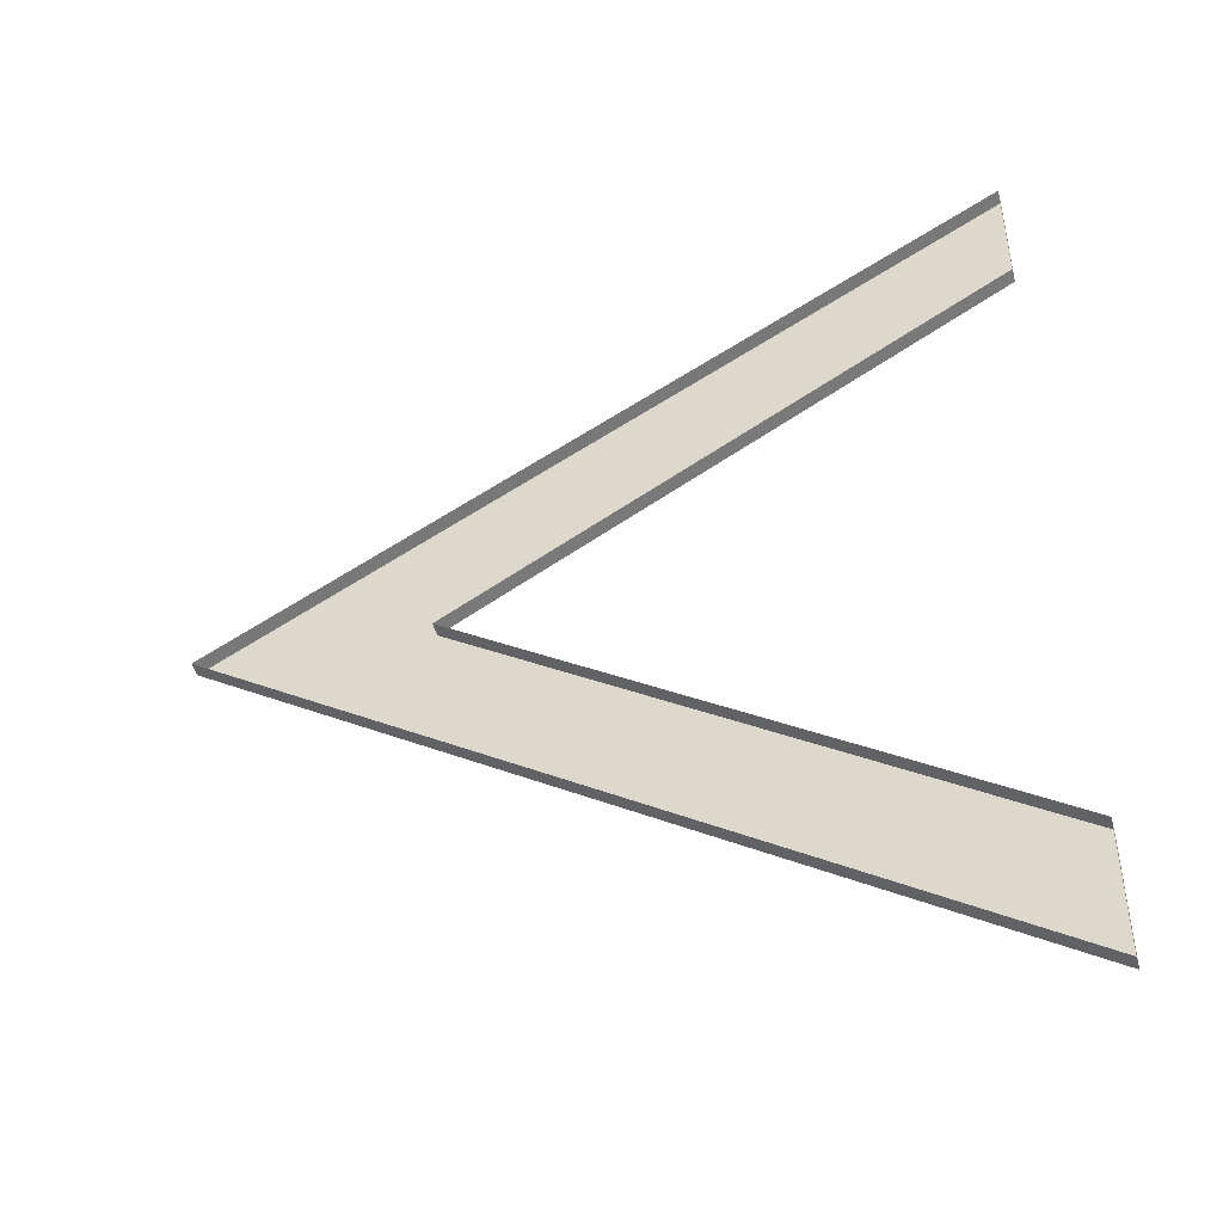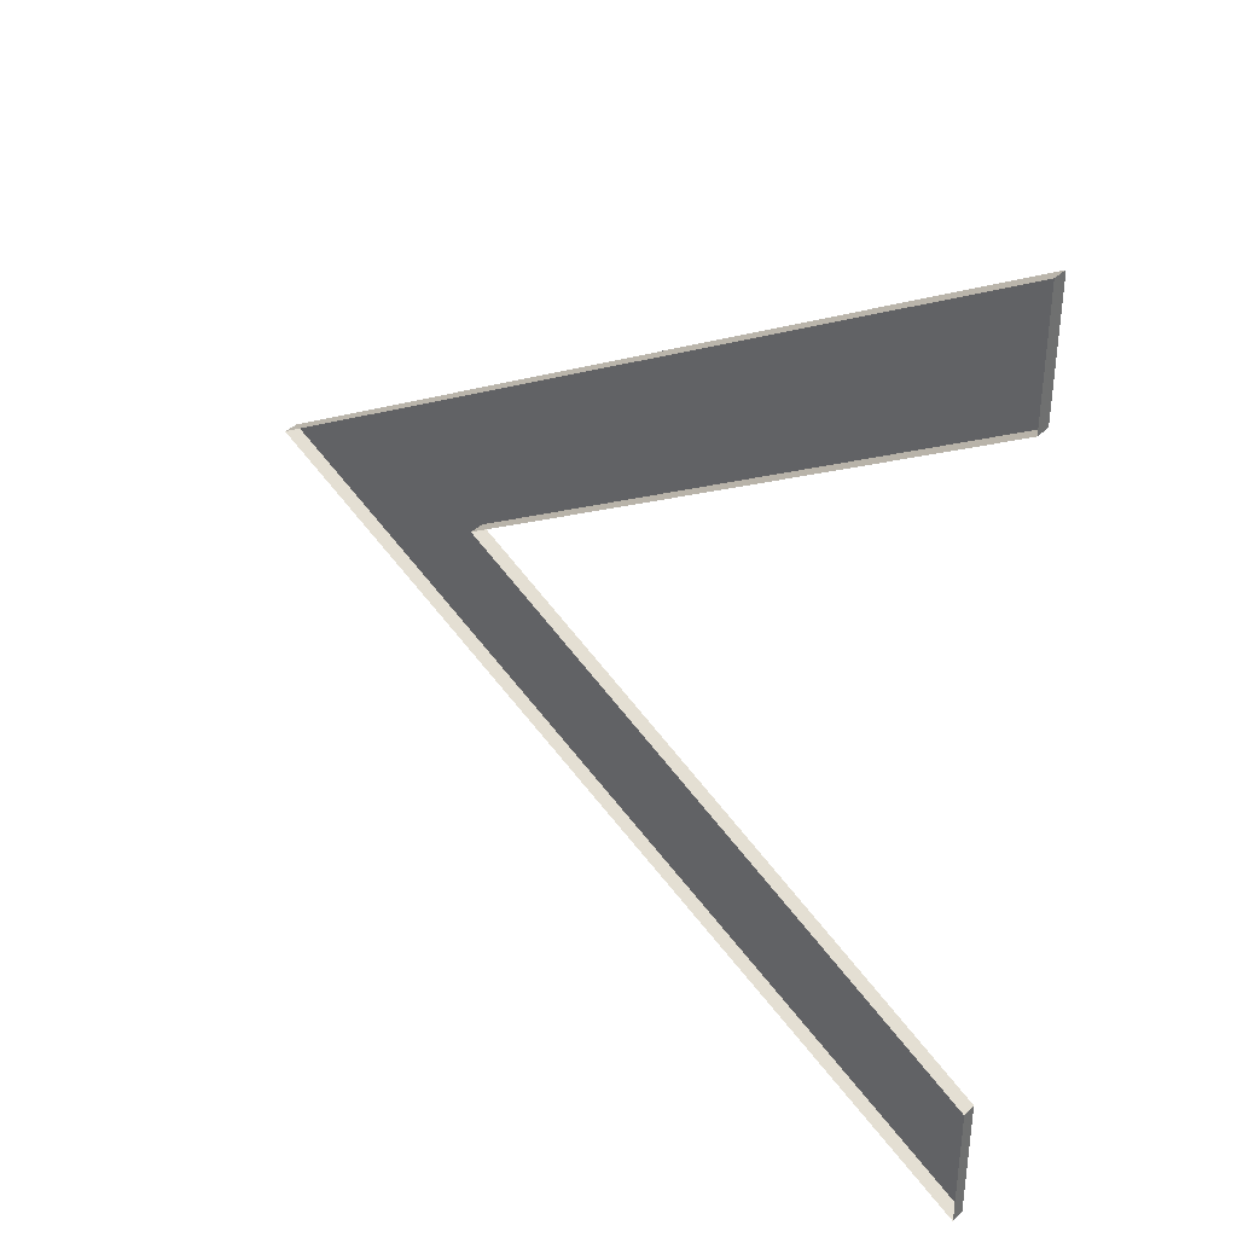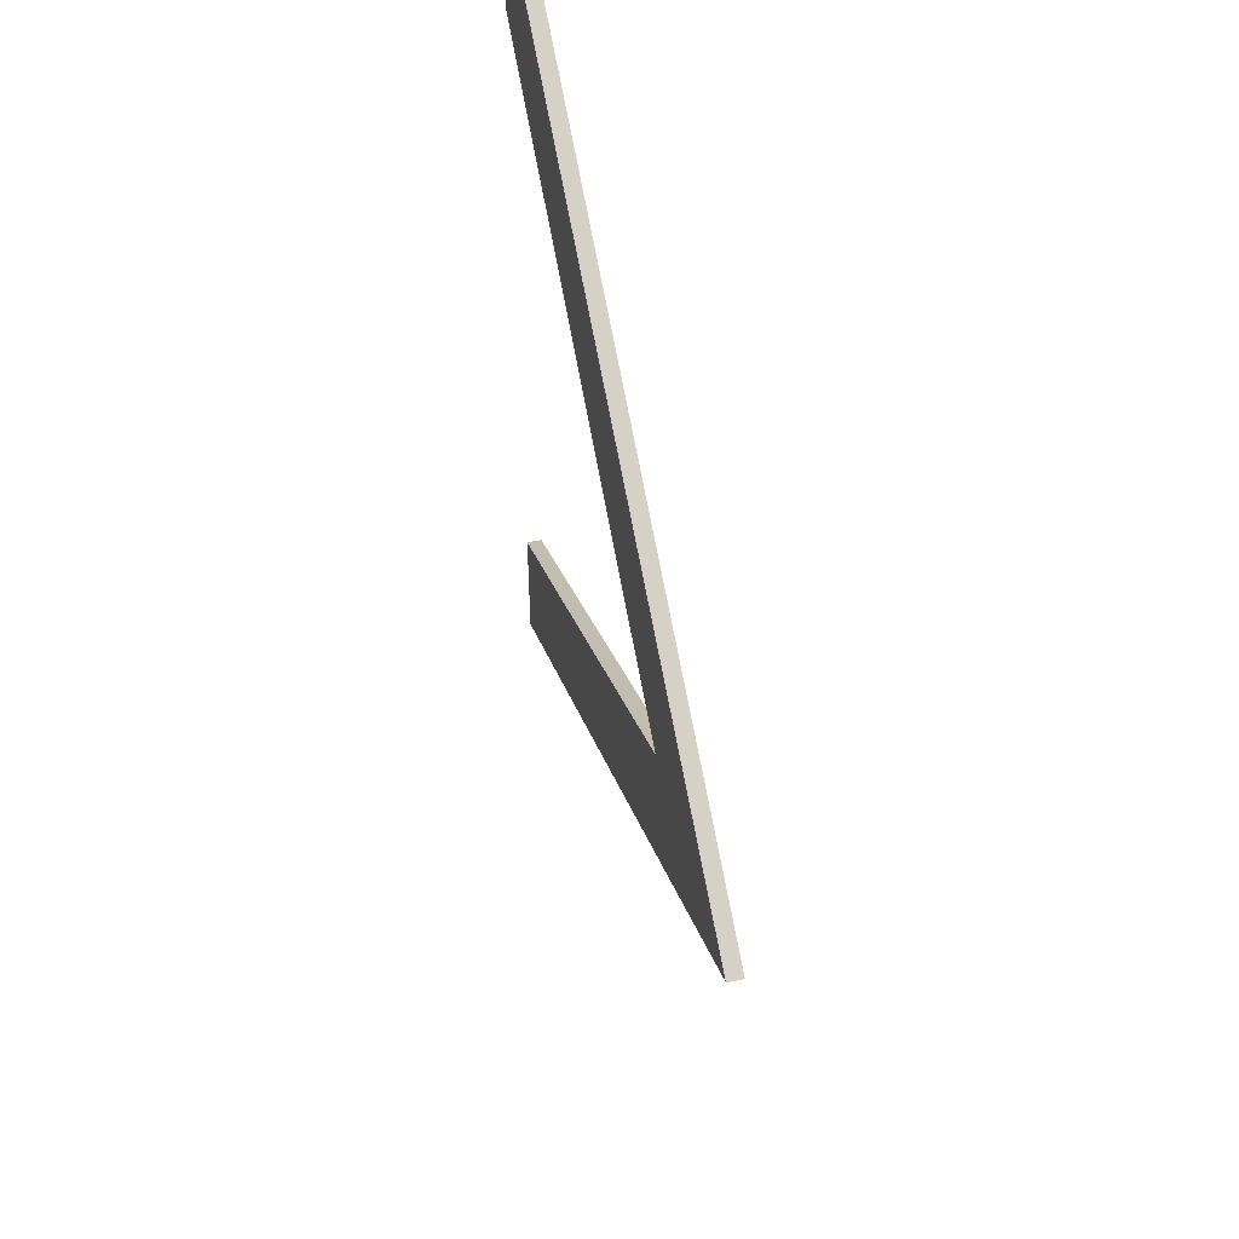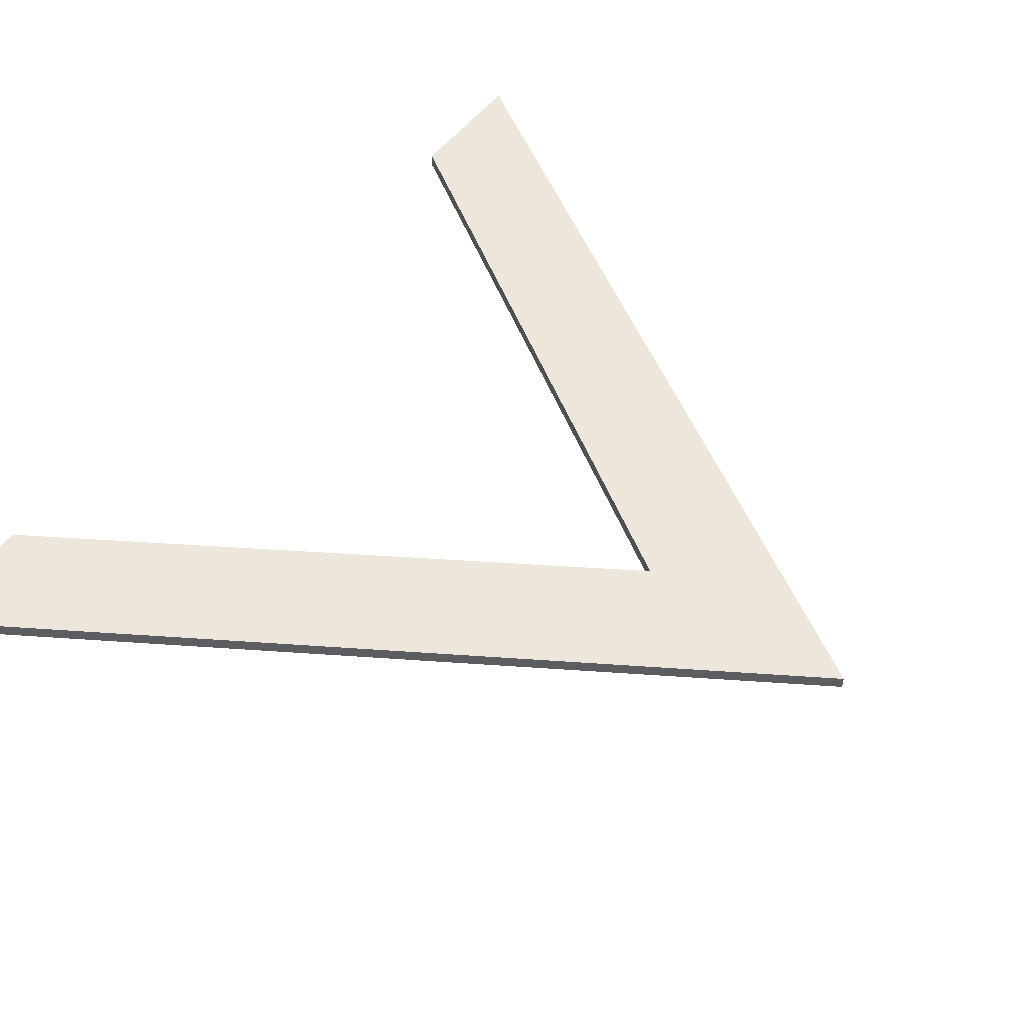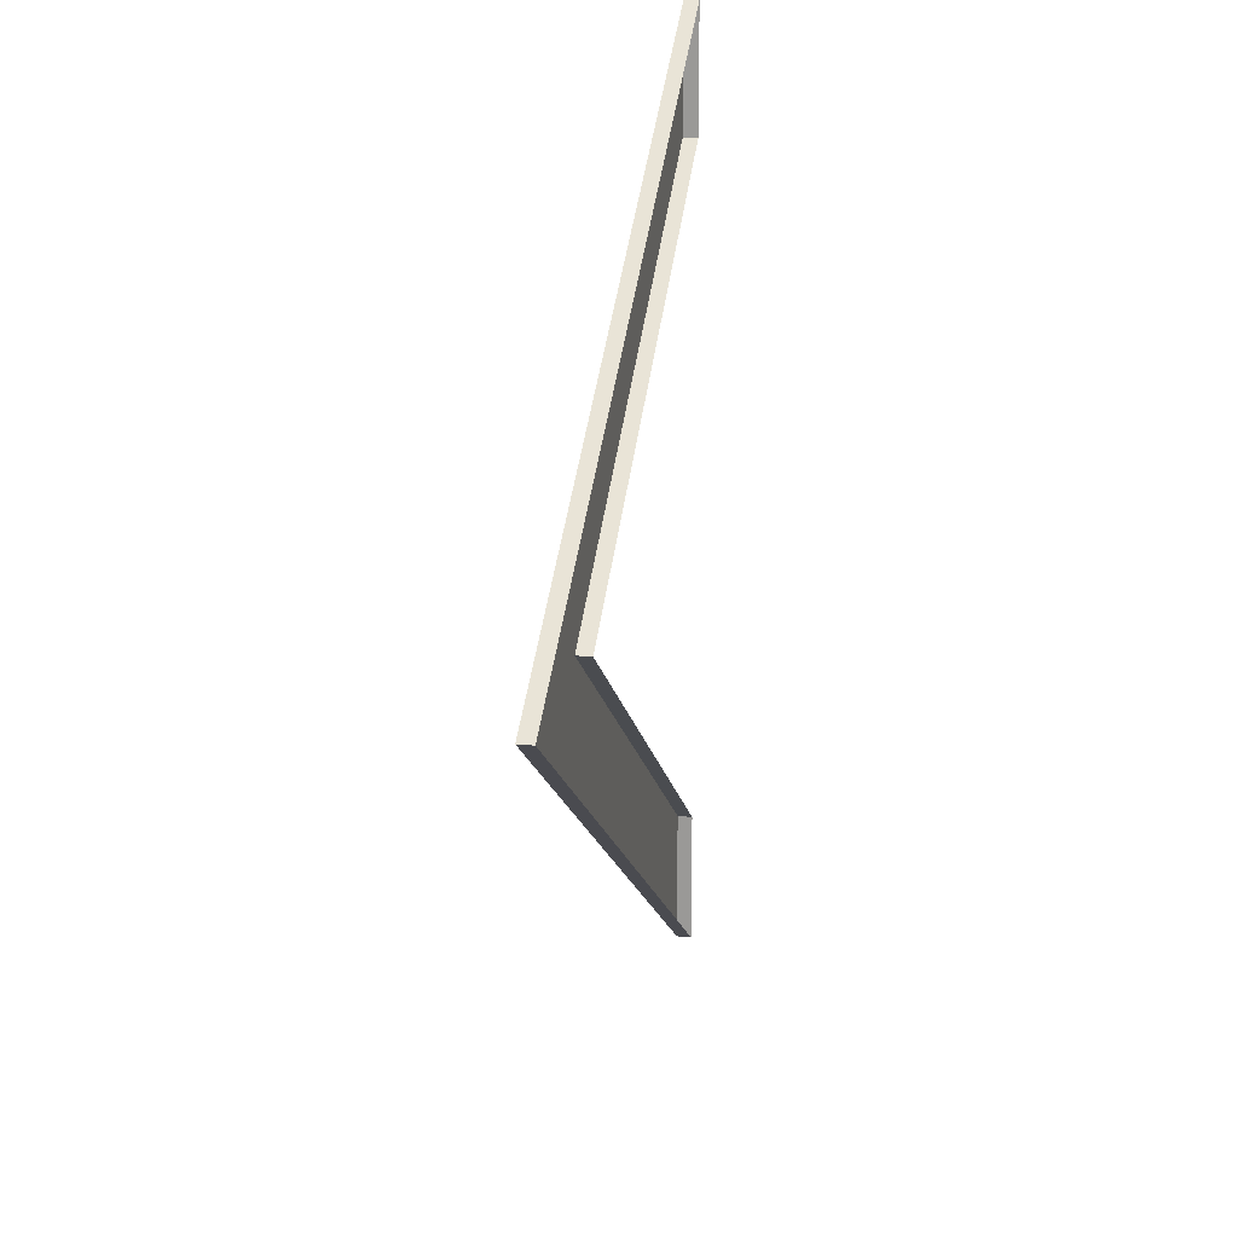
<metadata>
{"format":"obj","ext":"obj","renderer":"f3d","projection":"perspective","resolution":1024,"background":"white","views":[{"elev":-47.1,"azim":15.3,"up":"+Z"},{"elev":36.9,"azim":39.3,"up":"+Z"},{"elev":51.3,"azim":-103.1,"up":"+Z"},{"elev":53.8,"azim":-142.4,"up":"+Y"},{"elev":18.7,"azim":-80.0,"up":"+Z"}]}
</metadata>
<code>
o mesh239/mesh239-geometry#mesh239-geometry
v 0.1043 -0.2108 0.2402
v 0.1281 -0.2108 0.2287
v 0.1281 -0.2108 0.2246
v 0.1113 -0.2108 0.2399
v 0.1281 -0.2113 0.2287
v 0.1043 -0.2113 0.2402
v 0.1281 -0.2108 0.2499
v 0.1281 -0.2113 0.2246
v 0.1281 -0.2113 0.2538
v 0.1281 -0.2108 0.2538
v 0.1113 -0.2113 0.2399
v 0.1281 -0.2113 0.2499
f 1 2 3
f 2 1 4
f 5 3 2
f 3 6 1
f 4 1 7
f 4 5 2
f 3 5 8
f 6 3 8
f 9 1 6
f 7 1 10
f 7 11 4
f 5 4 11
f 1 9 10
f 9 7 10
f 11 7 12
f 7 9 12
f 3 2 1
f 4 1 2
f 2 3 5
f 1 6 3
f 7 1 4
f 2 5 4
f 8 5 3
f 8 3 6
f 6 1 9
f 10 1 7
f 4 11 7
f 11 4 5
f 10 9 1
f 10 7 9
f 12 7 11
f 12 9 7

</code>
